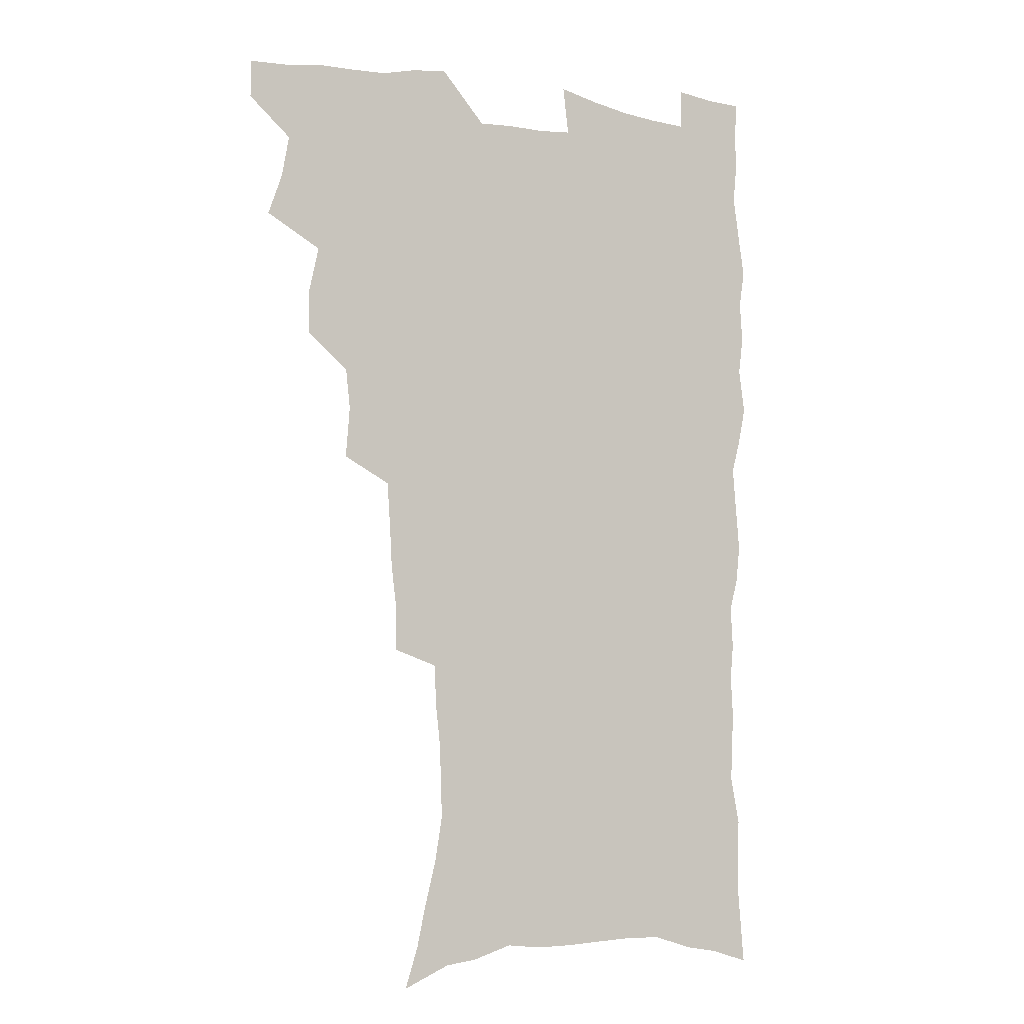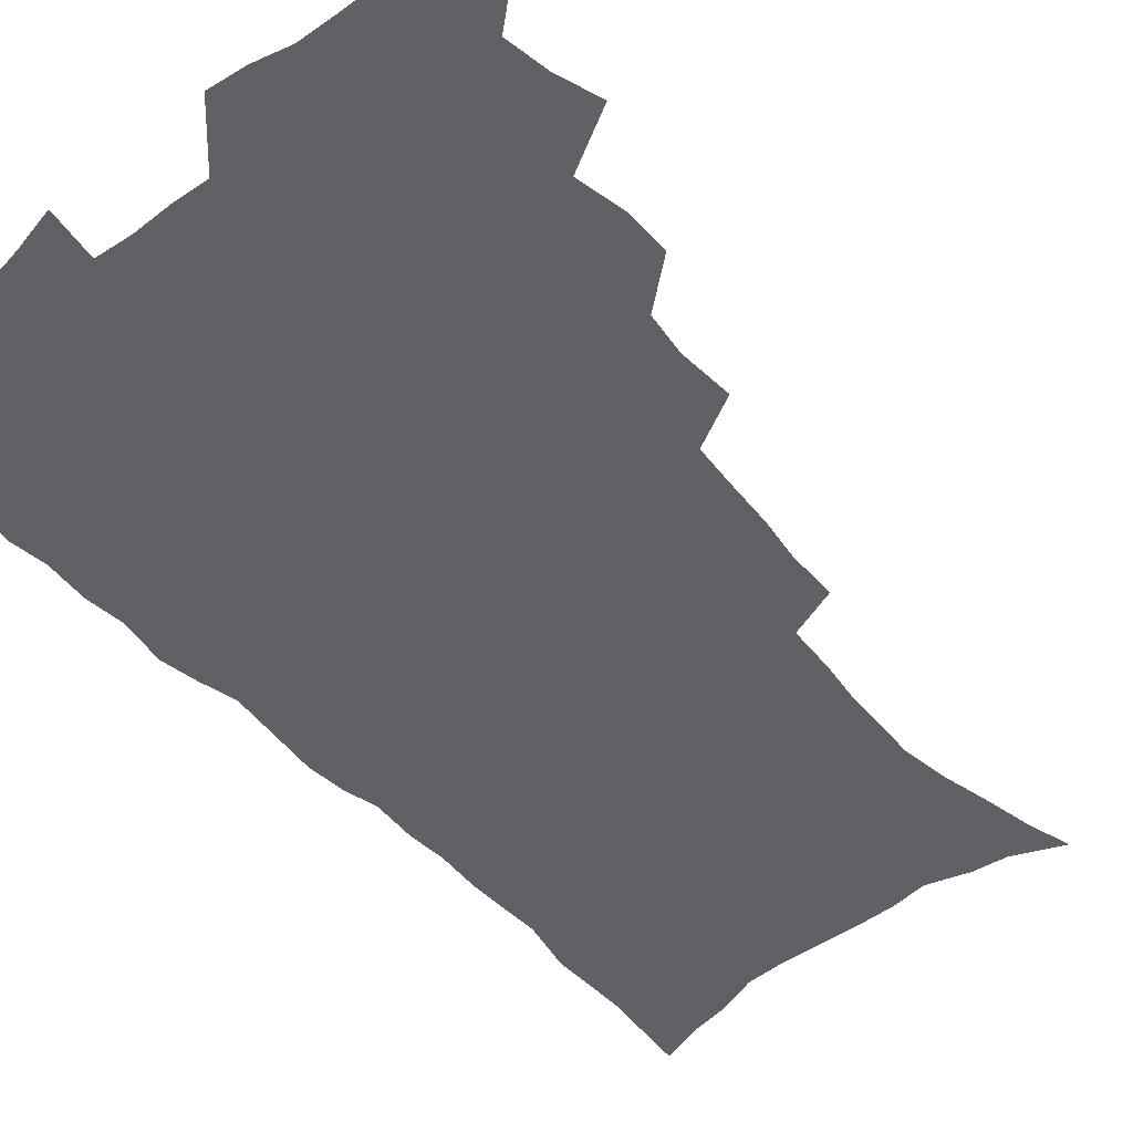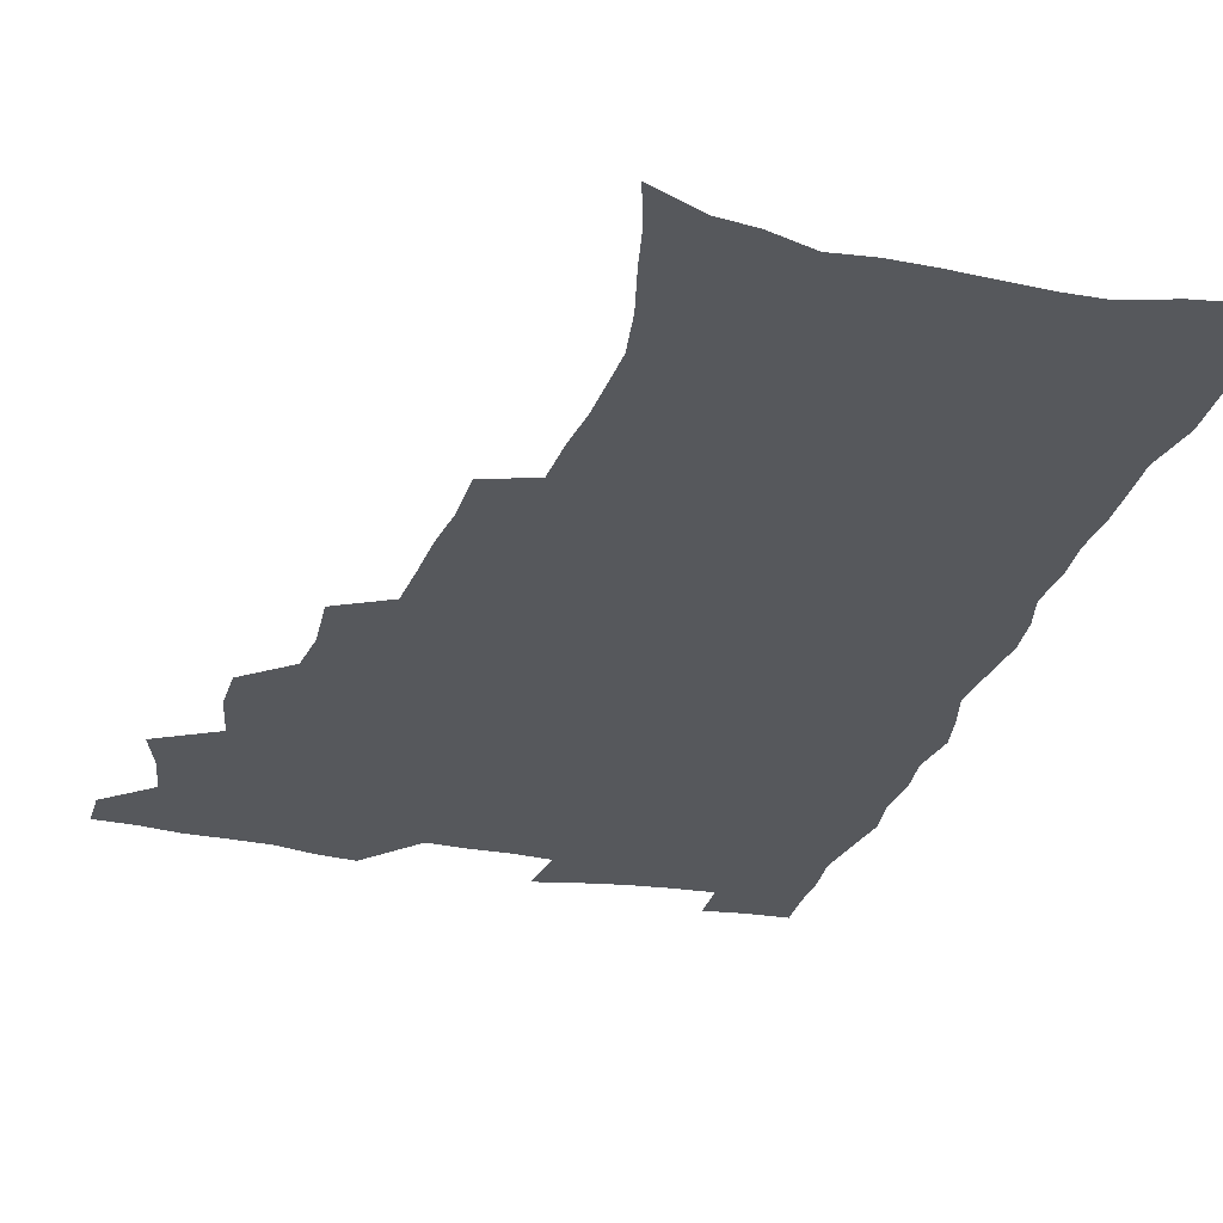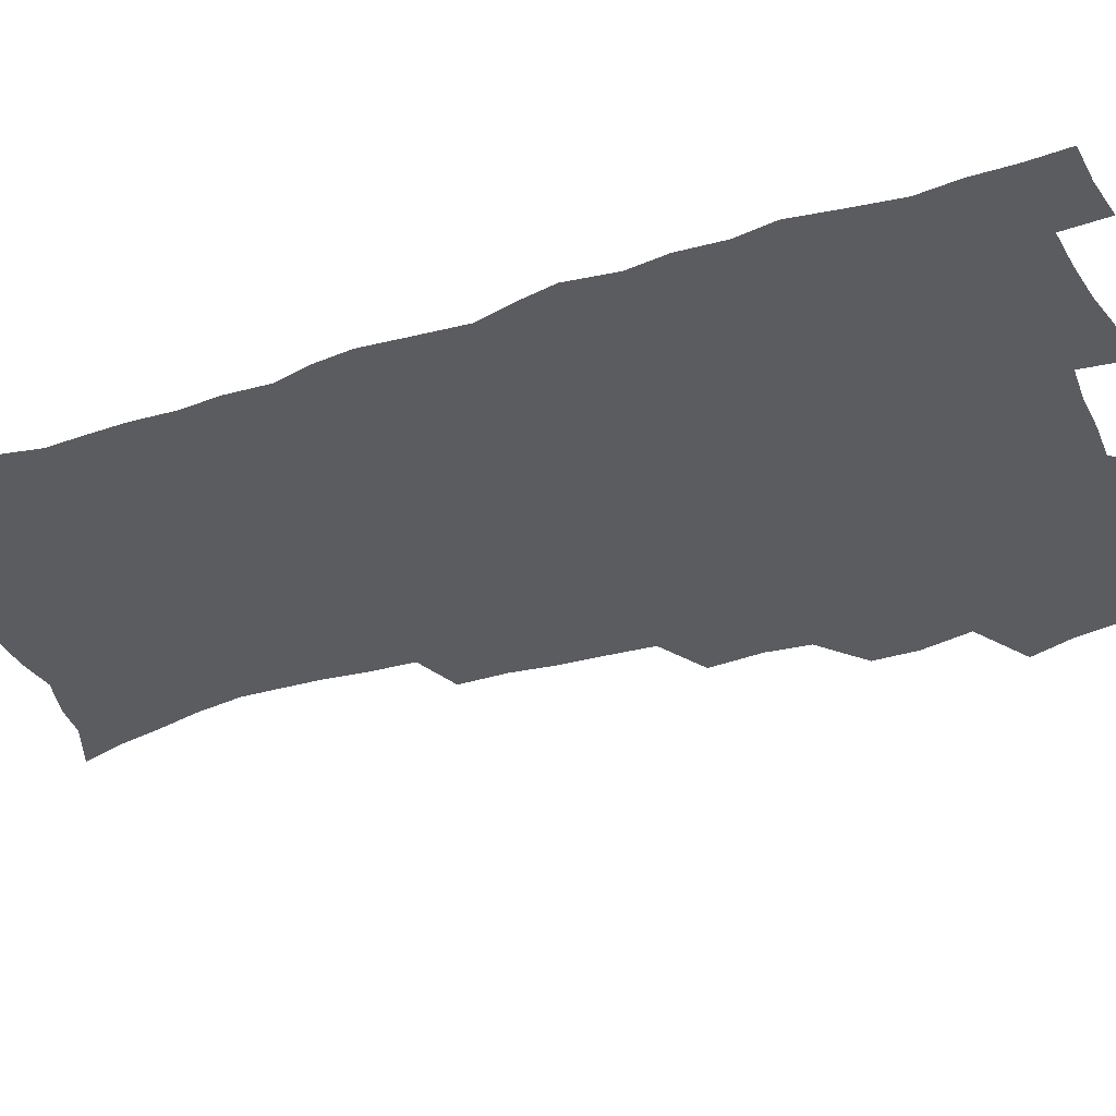
<metadata>
{"format":"obj","ext":"obj","renderer":"f3d","projection":"perspective","resolution":1024,"background":"white","views":[{"elev":-5.9,"azim":-28.6,"up":"+Y"},{"elev":-50.0,"azim":-139.8,"up":"+Z"},{"elev":-28.3,"azim":-15.9,"up":"+Z"},{"elev":-34.2,"azim":113.5,"up":"+Z"}]}
</metadata>
<code>
v 480.2 537.4 0
v 480.4 552.2 0
v 488.6 489.7 0
v 494.4 506 0
v 497.3 522.5 0
v 497.4 537.4 0
v 495.7 553 0
v 506.9 441.9 0
v 506.9 458.4 0
v 511 477.3 0
v 514.9 493.8 0
v 512.5 507.9 0
v 514.2 523 0
v 513.2 537.7 0
v 510.3 555.2 0
v 524.1 391.6 0
v 525.7 411.9 0
v 523.9 427.8 0
v 527.7 447.2 0
v 527.8 463.3 0
v 527.5 478.6 0
v 528.8 494.1 0
v 529.5 509.1 0
v 529.5 523.4 0
v 528.5 537.7 0
v 525.5 555.5 0
v 547.3 312.5 0
v 547.2 331.2 0
v 545.3 346.9 0
v 544.3 364.2 0
v 543.1 381.5 0
v 542.3 398.9 0
v 542.3 416.3 0
v 545.3 435.6 0
v 543.4 449.6 0
v 544.8 465.7 0
v 545.5 481 0
v 544.1 495.2 0
v 544.7 509.7 0
v 544.1 524.2 0
v 542.7 539 0
v 540.3 556.2 0
v 552.7 174.6 0
v 557.9 191 0
v 561.3 207.2 0
v 566 226 0
v 568.9 243.8 0
v 568.4 258.1 0
v 567.9 273.5 0
v 566.2 288.2 0
v 565.2 306.2 0
v 564.4 323.9 0
v 562.7 339.3 0
v 561.7 355.6 0
v 560.6 371.7 0
v 559.8 388.2 0
v 560 405.5 0
v 559.9 421.8 0
v 559.6 437.1 0
v 561.5 453.8 0
v 560.2 467.5 0
v 560.7 482.3 0
v 561.8 496.5 0
v 560 510.8 0
v 558.6 525.5 0
v 557.1 540.8 0
v 554.5 559.7 0
v 571.6 182.9 0
v 572.8 196.4 0
v 579.8 218.7 0
v 581.9 235.7 0
v 582.7 251.7 0
v 582.7 267.3 0
v 581.2 281.2 0
v 579.3 295.3 0
v 579.8 314.8 0
v 578.9 330.9 0
v 577.9 346.2 0
v 577.4 362.4 0
v 575.6 376.7 0
v 576 394 0
v 574.7 408.2 0
v 575.6 425 0
v 575 439.5 0
v 575.4 454.8 0
v 575.5 469.1 0
v 575.8 483.5 0
v 575.2 497.4 0
v 575.5 511.1 0
v 574 525.4 0
v 572.2 541.2 0
v 568.9 561.3 0
v 584.6 184.6 0
v 591.3 207 0
v 594.8 226.3 0
v 595 240.8 0
v 596.5 259.4 0
v 595.4 272.7 0
v 594.1 286.6 0
v 593.8 304 0
v 592.7 318.7 0
v 591.3 332.9 0
v 592.4 352.1 0
v 591.3 366 0
v 590.2 380.7 0
v 590 396.6 0
v 590.1 412 0
v 590.3 427.4 0
v 589.6 441.3 0
v 589.7 455.9 0
v 590.6 470.9 0
v 590.2 484.2 0
v 589.7 497.9 0
v 589.2 511.8 0
v 588.1 526.5 0
v 587.2 540.9 0
v 600.6 189.7 0
v 604.9 209.9 0
v 606.9 227.8 0
v 607.7 244.4 0
v 608 260.2 0
v 607.3 274.5 0
v 606.8 290.6 0
v 606.2 306.4 0
v 605.7 322.9 0
v 605.8 339.9 0
v 604.9 352 0
v 604.4 368.5 0
v 604.1 383.9 0
v 604.4 400.3 0
v 603.8 413.3 0
v 604 428.5 0
v 603.7 442.6 0
v 603.7 456.7 0
v 603.9 470.8 0
v 604 484.5 0
v 604.2 498.2 0
v 603.5 512.1 0
v 602.2 527.1 0
v 601.4 541.8 0
v 614.7 188.1 0
v 618.6 213 0
v 619.7 230.7 0
v 619.9 246 0
v 620.1 262.6 0
v 619.6 277.1 0
v 619 291.7 0
v 618.8 309.2 0
v 618.5 326.2 0
v 618.1 341 0
v 617.6 354.2 0
v 617.4 369.9 0
v 617.2 384.7 0
v 617.2 400 0
v 617 413 0
v 617.4 429.6 0
v 617.3 443.1 0
v 617.6 457.7 0
v 617.8 471.4 0
v 617.7 484.7 0
v 617.8 498.4 0
v 617.9 512 0
v 617.8 525.7 0
v 616.1 541.7 0
v 629.7 188.3 0
v 631.6 212 0
v 632.2 231 0
v 632.3 247.6 0
v 632.2 263.9 0
v 631.9 278.5 0
v 631.6 294.9 0
v 631.1 310.1 0
v 630.9 326 0
v 630.6 340.9 0
v 630.4 355.4 0
v 630.3 370.1 0
v 630.3 385.9 0
v 630.3 399.9 0
v 630.4 414.4 0
v 630.6 429.9 0
v 630.7 443.3 0
v 631 457.5 0
v 631.2 471.2 0
v 631.3 484.7 0
v 631.6 498.4 0
v 631.7 512 0
v 631.7 525.5 0
v 630.4 542.9 0
v 628 562.4 0
v 644.8 189.1 0
v 644.8 213.2 0
v 644.7 231 0
v 644.7 246 0
v 644.3 263.5 0
v 644.2 279.2 0
v 643.9 294.6 0
v 643.4 311.5 0
v 643.3 326.1 0
v 643.3 340 0
v 643.2 354.5 0
v 643.1 370.7 0
v 643.2 385.4 0
v 643.4 399.8 0
v 643.6 414.3 0
v 643.7 429.3 0
v 644.1 443 0
v 644.3 457.2 0
v 644.8 470.9 0
v 645.2 485.1 0
v 645.4 498.5 0
v 645.5 511.9 0
v 645.6 526 0
v 645.4 541.4 0
v 644.2 558.7 0
v 659.7 189.9 0
v 658.3 211.6 0
v 657.6 228.9 0
v 657 245.6 0
v 658.6 257.5 0
v 656.7 277.5 0
v 656.4 293.2 0
v 656 308.9 0
v 655.6 325.2 0
v 655.7 339.9 0
v 655.9 354.4 0
v 655.9 369.5 0
v 656.2 384.2 0
v 656.7 398.2 0
v 656.9 413.2 0
v 657.5 427.3 0
v 657.6 442 0
v 658.4 455.6 0
v 658.4 470.4 0
v 658.8 484.3 0
v 658.9 498.2 0
v 659.6 512 0
v 659.8 526 0
v 660.3 540.1 0
v 659.9 556 0
v 674.3 189.6 0
v 672.2 208.7 0
v 670.2 228.3 0
v 670.8 242.1 0
v 670.3 257.8 0
v 668.4 278.6 0
v 668.9 291.9 0
v 668 309.1 0
v 667.9 324 0
v 668.4 338.2 0
v 669 352.2 0
v 668.6 368.3 0
v 669.6 382 0
v 670.1 396.4 0
v 671.7 409.7 0
v 671.6 424.8 0
v 671.4 440.4 0
v 672.2 454.4 0
v 672.5 468.9 0
v 672.2 484.1 0
v 672.9 497.6 0
v 673.5 511.4 0
v 674.2 525.6 0
v 674.6 540 0
v 675.1 554.6 0
v 690.1 184.5 0
v 686.9 204.5 0
v 683.5 225.6 0
v 683.8 240.2 0
v 682.7 257.2 0
v 682.8 272.3 0
v 681.5 289.5 0
v 681.9 303.8 0
v 680.3 321.4 0
v 682.3 334 0
v 682.6 348.9 0
v 683.8 363 0
v 683.5 378.7 0
v 684.3 393.1 0
v 685.5 407.2 0
v 685.3 423 0
v 686.6 436.9 0
v 686.7 452.3 0
v 687.1 467 0
v 686.9 482 0
v 687.8 496.1 0
v 688 510.7 0
v 688.6 524.9 0
v 689.2 539.1 0
v 689.8 554 0
v 690.4 570.2 0
v 704.3 182.2 0
v 701.5 200.5 0
v 700.6 216.9 0
v 699.3 233.5 0
v 696.7 252 0
v 696.8 267 0
v 696.6 282.5 0
v 696 298.5 0
v 696.9 312.9 0
v 697.2 327.9 0
v 697.8 342.6 0
v 700 356.2 0
v 699.9 372 0
v 699.7 388 0
v 700.5 403.1 0
v 700.4 419 0
v 700.6 434.3 0
v 703.1 448.2 0
v 703.2 463.6 0
v 701.4 480.2 0
v 703.5 494 0
v 703.4 509.2 0
v 703.2 524.3 0
v 703.5 538.4 0
v 704.9 553.5 0
v 705.7 568.4 0
v 719.6 177.2 0
v 718.3 193.3 0
v 716.9 209.5 0
v 717.2 223.8 0
v 717.7 238.5 0
v 714 257.7 0
v 714.7 271.8 0
v 715.2 286.5 0
v 714.4 302.9 0
v 715.6 317.2 0
v 714.7 334 0
v 718.1 346.9 0
v 719.7 361.5 0
v 718.2 379.2 0
v 716.7 397.1 0
v 720.4 410.7 0
v 723.3 425.1 0
v 720.8 443 0
v 722.7 457.7 0
v 721.7 474.3 0
v 723.8 488.8 0
v 721.3 506 0
v 718.9 523.2 0
v 720.3 538.1 0
v 720 553 0
v 720.7 568 0
f 5 6 1
f 1 6 2
f 6 7 2
f 10 11 3
f 3 11 4
f 11 12 4
f 4 12 5
f 12 13 5
f 5 13 6
f 13 14 6
f 6 14 7
f 14 15 7
f 18 19 8
f 8 19 9
f 19 20 9
f 9 20 10
f 20 21 10
f 10 21 11
f 21 22 11
f 11 22 12
f 22 23 12
f 12 23 13
f 23 24 13
f 13 24 14
f 24 25 14
f 14 25 15
f 25 26 15
f 31 32 16
f 16 32 17
f 32 33 17
f 17 33 18
f 33 34 18
f 18 34 19
f 34 35 19
f 19 35 20
f 35 36 20
f 20 36 21
f 36 37 21
f 21 37 22
f 37 38 22
f 22 38 23
f 38 39 23
f 23 39 24
f 39 40 24
f 24 40 25
f 40 41 25
f 25 41 26
f 41 42 26
f 51 52 27
f 27 52 28
f 52 53 28
f 28 53 29
f 53 54 29
f 29 54 30
f 54 55 30
f 30 55 31
f 55 56 31
f 31 56 32
f 56 57 32
f 32 57 33
f 57 58 33
f 33 58 34
f 58 59 34
f 34 59 35
f 59 60 35
f 35 60 36
f 60 61 36
f 36 61 37
f 61 62 37
f 37 62 38
f 62 63 38
f 38 63 39
f 63 64 39
f 39 64 40
f 64 65 40
f 40 65 41
f 65 66 41
f 41 66 42
f 66 67 42
f 43 68 44
f 68 69 44
f 44 69 45
f 69 70 45
f 45 70 46
f 70 71 46
f 46 71 47
f 71 72 47
f 47 72 48
f 72 73 48
f 48 73 49
f 73 74 49
f 49 74 50
f 74 75 50
f 50 75 51
f 75 76 51
f 51 76 52
f 76 77 52
f 52 77 53
f 77 78 53
f 53 78 54
f 78 79 54
f 54 79 55
f 79 80 55
f 55 80 56
f 80 81 56
f 56 81 57
f 81 82 57
f 57 82 58
f 82 83 58
f 58 83 59
f 83 84 59
f 59 84 60
f 84 85 60
f 60 85 61
f 85 86 61
f 61 86 62
f 86 87 62
f 62 87 63
f 87 88 63
f 63 88 64
f 88 89 64
f 64 89 65
f 89 90 65
f 65 90 66
f 90 91 66
f 66 91 67
f 91 92 67
f 68 93 69
f 93 94 69
f 69 94 70
f 94 95 70
f 70 95 71
f 95 96 71
f 71 96 72
f 96 97 72
f 72 97 73
f 97 98 73
f 73 98 74
f 98 99 74
f 74 99 75
f 99 100 75
f 75 100 76
f 100 101 76
f 76 101 77
f 101 102 77
f 77 102 78
f 102 103 78
f 78 103 79
f 103 104 79
f 79 104 80
f 104 105 80
f 80 105 81
f 105 106 81
f 81 106 82
f 106 107 82
f 82 107 83
f 107 108 83
f 83 108 84
f 108 109 84
f 84 109 85
f 109 110 85
f 85 110 86
f 110 111 86
f 86 111 87
f 111 112 87
f 87 112 88
f 112 113 88
f 88 113 89
f 113 114 89
f 89 114 90
f 114 115 90
f 90 115 91
f 115 116 91
f 91 116 92
f 93 117 94
f 117 118 94
f 94 118 95
f 118 119 95
f 95 119 96
f 119 120 96
f 96 120 97
f 120 121 97
f 97 121 98
f 121 122 98
f 98 122 99
f 122 123 99
f 99 123 100
f 123 124 100
f 100 124 101
f 124 125 101
f 101 125 102
f 125 126 102
f 102 126 103
f 126 127 103
f 103 127 104
f 127 128 104
f 104 128 105
f 128 129 105
f 105 129 106
f 129 130 106
f 106 130 107
f 130 131 107
f 107 131 108
f 131 132 108
f 108 132 109
f 132 133 109
f 109 133 110
f 133 134 110
f 110 134 111
f 134 135 111
f 111 135 112
f 135 136 112
f 112 136 113
f 136 137 113
f 113 137 114
f 137 138 114
f 114 138 115
f 138 139 115
f 115 139 116
f 139 140 116
f 117 141 118
f 141 142 118
f 118 142 119
f 142 143 119
f 119 143 120
f 143 144 120
f 120 144 121
f 144 145 121
f 121 145 122
f 145 146 122
f 122 146 123
f 146 147 123
f 123 147 124
f 147 148 124
f 124 148 125
f 148 149 125
f 125 149 126
f 149 150 126
f 126 150 127
f 150 151 127
f 127 151 128
f 151 152 128
f 128 152 129
f 152 153 129
f 129 153 130
f 153 154 130
f 130 154 131
f 154 155 131
f 131 155 132
f 155 156 132
f 132 156 133
f 156 157 133
f 133 157 134
f 157 158 134
f 134 158 135
f 158 159 135
f 135 159 136
f 159 160 136
f 136 160 137
f 160 161 137
f 137 161 138
f 161 162 138
f 138 162 139
f 162 163 139
f 139 163 140
f 163 164 140
f 141 165 142
f 165 166 142
f 142 166 143
f 166 167 143
f 143 167 144
f 167 168 144
f 144 168 145
f 168 169 145
f 145 169 146
f 169 170 146
f 146 170 147
f 170 171 147
f 147 171 148
f 171 172 148
f 148 172 149
f 172 173 149
f 149 173 150
f 173 174 150
f 150 174 151
f 174 175 151
f 151 175 152
f 175 176 152
f 152 176 153
f 176 177 153
f 153 177 154
f 177 178 154
f 154 178 155
f 178 179 155
f 155 179 156
f 179 180 156
f 156 180 157
f 180 181 157
f 157 181 158
f 181 182 158
f 158 182 159
f 182 183 159
f 159 183 160
f 183 184 160
f 160 184 161
f 184 185 161
f 161 185 162
f 185 186 162
f 162 186 163
f 186 187 163
f 163 187 164
f 187 188 164
f 165 190 166
f 190 191 166
f 166 191 167
f 191 192 167
f 167 192 168
f 192 193 168
f 168 193 169
f 193 194 169
f 169 194 170
f 194 195 170
f 170 195 171
f 195 196 171
f 171 196 172
f 196 197 172
f 172 197 173
f 197 198 173
f 173 198 174
f 198 199 174
f 174 199 175
f 199 200 175
f 175 200 176
f 200 201 176
f 176 201 177
f 201 202 177
f 177 202 178
f 202 203 178
f 178 203 179
f 203 204 179
f 179 204 180
f 204 205 180
f 180 205 181
f 205 206 181
f 181 206 182
f 206 207 182
f 182 207 183
f 207 208 183
f 183 208 184
f 208 209 184
f 184 209 185
f 209 210 185
f 185 210 186
f 210 211 186
f 186 211 187
f 211 212 187
f 187 212 188
f 212 213 188
f 188 213 189
f 213 214 189
f 190 215 191
f 215 216 191
f 191 216 192
f 216 217 192
f 192 217 193
f 217 218 193
f 193 218 194
f 218 219 194
f 194 219 195
f 219 220 195
f 195 220 196
f 220 221 196
f 196 221 197
f 221 222 197
f 197 222 198
f 222 223 198
f 198 223 199
f 223 224 199
f 199 224 200
f 224 225 200
f 200 225 201
f 225 226 201
f 201 226 202
f 226 227 202
f 202 227 203
f 227 228 203
f 203 228 204
f 228 229 204
f 204 229 205
f 229 230 205
f 205 230 206
f 230 231 206
f 206 231 207
f 231 232 207
f 207 232 208
f 232 233 208
f 208 233 209
f 233 234 209
f 209 234 210
f 234 235 210
f 210 235 211
f 235 236 211
f 211 236 212
f 236 237 212
f 212 237 213
f 237 238 213
f 213 238 214
f 238 239 214
f 215 240 216
f 240 241 216
f 216 241 217
f 241 242 217
f 217 242 218
f 242 243 218
f 218 243 219
f 243 244 219
f 219 244 220
f 244 245 220
f 220 245 221
f 245 246 221
f 221 246 222
f 246 247 222
f 222 247 223
f 247 248 223
f 223 248 224
f 248 249 224
f 224 249 225
f 249 250 225
f 225 250 226
f 250 251 226
f 226 251 227
f 251 252 227
f 227 252 228
f 252 253 228
f 228 253 229
f 253 254 229
f 229 254 230
f 254 255 230
f 230 255 231
f 255 256 231
f 231 256 232
f 256 257 232
f 232 257 233
f 257 258 233
f 233 258 234
f 258 259 234
f 234 259 235
f 259 260 235
f 235 260 236
f 260 261 236
f 236 261 237
f 261 262 237
f 237 262 238
f 262 263 238
f 238 263 239
f 263 264 239
f 240 265 241
f 265 266 241
f 241 266 242
f 266 267 242
f 242 267 243
f 267 268 243
f 243 268 244
f 268 269 244
f 244 269 245
f 269 270 245
f 245 270 246
f 270 271 246
f 246 271 247
f 271 272 247
f 247 272 248
f 272 273 248
f 248 273 249
f 273 274 249
f 249 274 250
f 274 275 250
f 250 275 251
f 275 276 251
f 251 276 252
f 276 277 252
f 252 277 253
f 277 278 253
f 253 278 254
f 278 279 254
f 254 279 255
f 279 280 255
f 255 280 256
f 280 281 256
f 256 281 257
f 281 282 257
f 257 282 258
f 282 283 258
f 258 283 259
f 283 284 259
f 259 284 260
f 284 285 260
f 260 285 261
f 285 286 261
f 261 286 262
f 286 287 262
f 262 287 263
f 287 288 263
f 263 288 264
f 288 289 264
f 265 291 266
f 291 292 266
f 266 292 267
f 292 293 267
f 267 293 268
f 293 294 268
f 268 294 269
f 294 295 269
f 269 295 270
f 295 296 270
f 270 296 271
f 296 297 271
f 271 297 272
f 297 298 272
f 272 298 273
f 298 299 273
f 273 299 274
f 299 300 274
f 274 300 275
f 300 301 275
f 275 301 276
f 301 302 276
f 276 302 277
f 302 303 277
f 277 303 278
f 303 304 278
f 278 304 279
f 304 305 279
f 279 305 280
f 305 306 280
f 280 306 281
f 306 307 281
f 281 307 282
f 307 308 282
f 282 308 283
f 308 309 283
f 283 309 284
f 309 310 284
f 284 310 285
f 310 311 285
f 285 311 286
f 311 312 286
f 286 312 287
f 312 313 287
f 287 313 288
f 313 314 288
f 288 314 289
f 314 315 289
f 289 315 290
f 315 316 290
f 291 317 292
f 317 318 292
f 292 318 293
f 318 319 293
f 293 319 294
f 319 320 294
f 294 320 295
f 320 321 295
f 295 321 296
f 321 322 296
f 296 322 297
f 322 323 297
f 297 323 298
f 323 324 298
f 298 324 299
f 324 325 299
f 299 325 300
f 325 326 300
f 300 326 301
f 326 327 301
f 301 327 302
f 327 328 302
f 302 328 303
f 328 329 303
f 303 329 304
f 329 330 304
f 304 330 305
f 330 331 305
f 305 331 306
f 331 332 306
f 306 332 307
f 332 333 307
f 307 333 308
f 333 334 308
f 308 334 309
f 334 335 309
f 309 335 310
f 335 336 310
f 310 336 311
f 336 337 311
f 311 337 312
f 337 338 312
f 312 338 313
f 338 339 313
f 313 339 314
f 339 340 314
f 314 340 315
f 340 341 315
f 315 341 316
f 341 342 316

</code>
